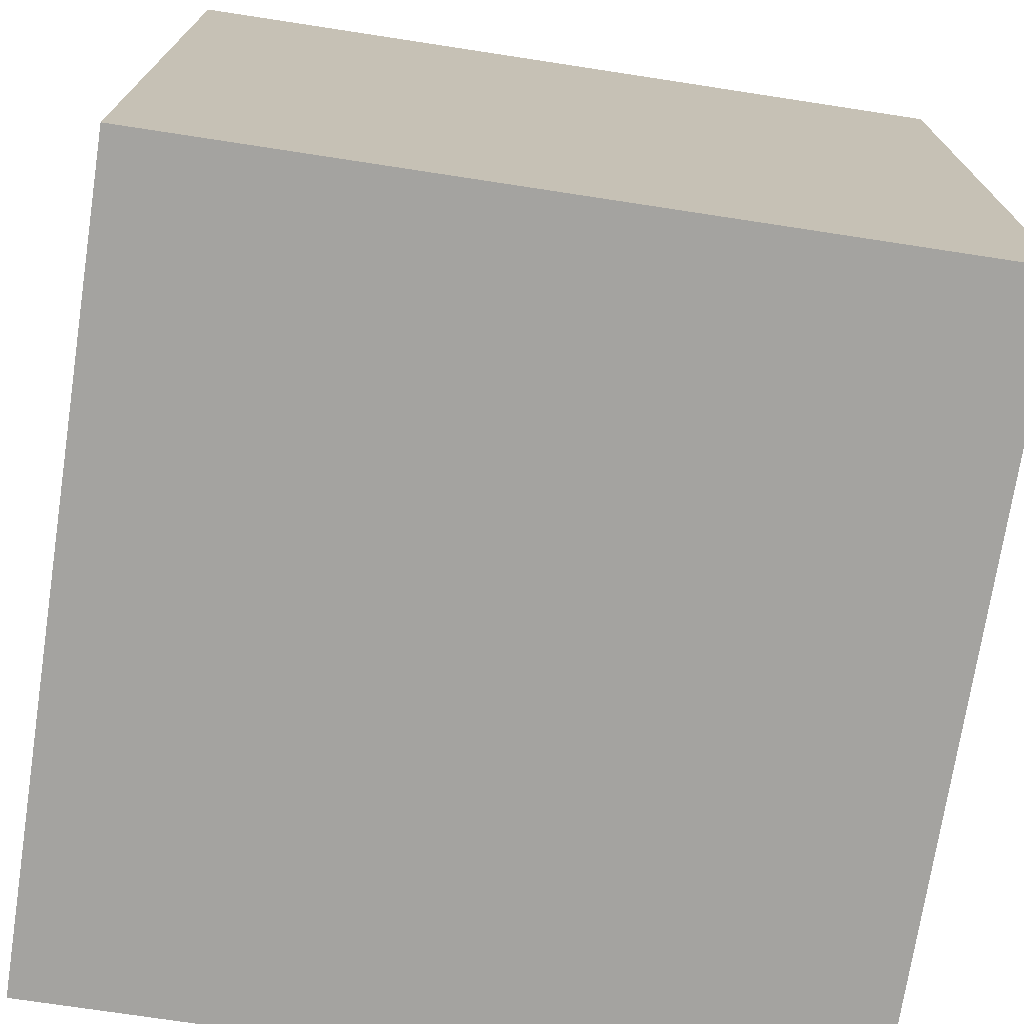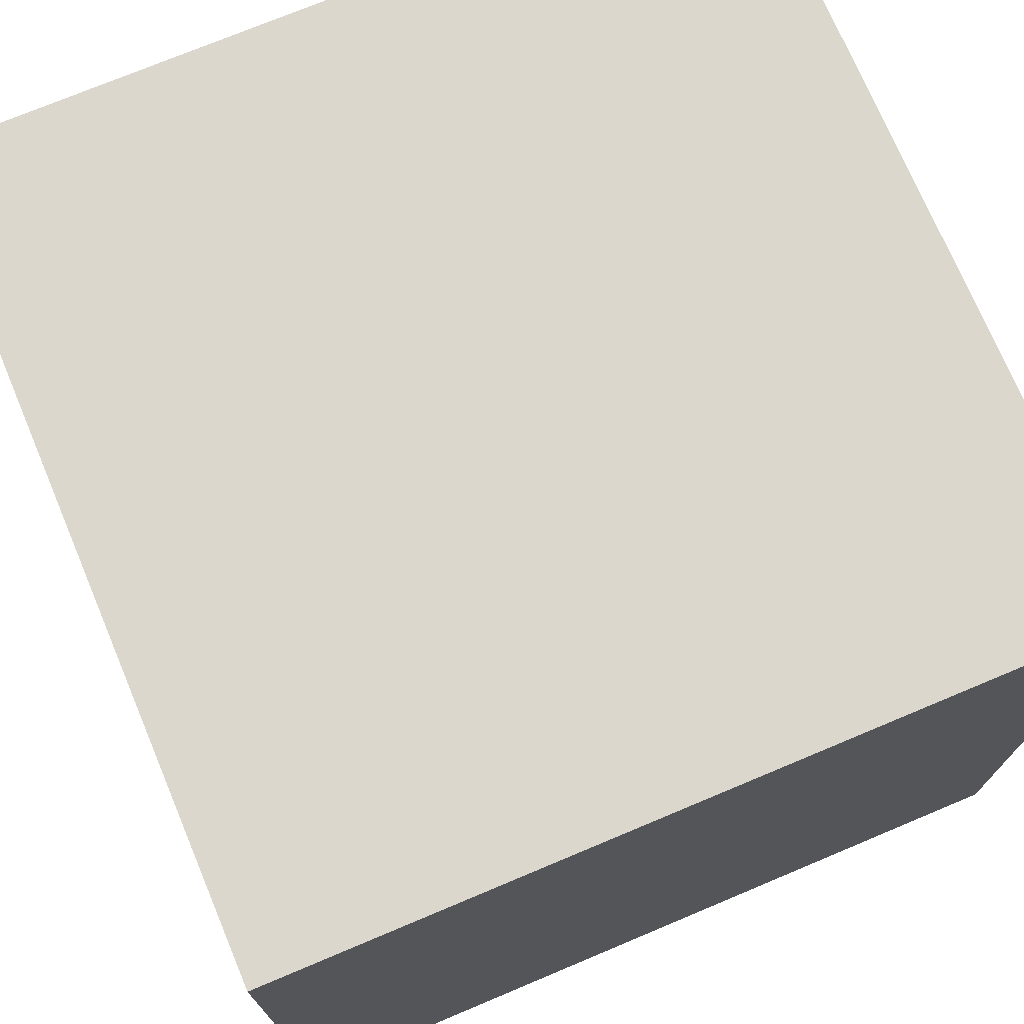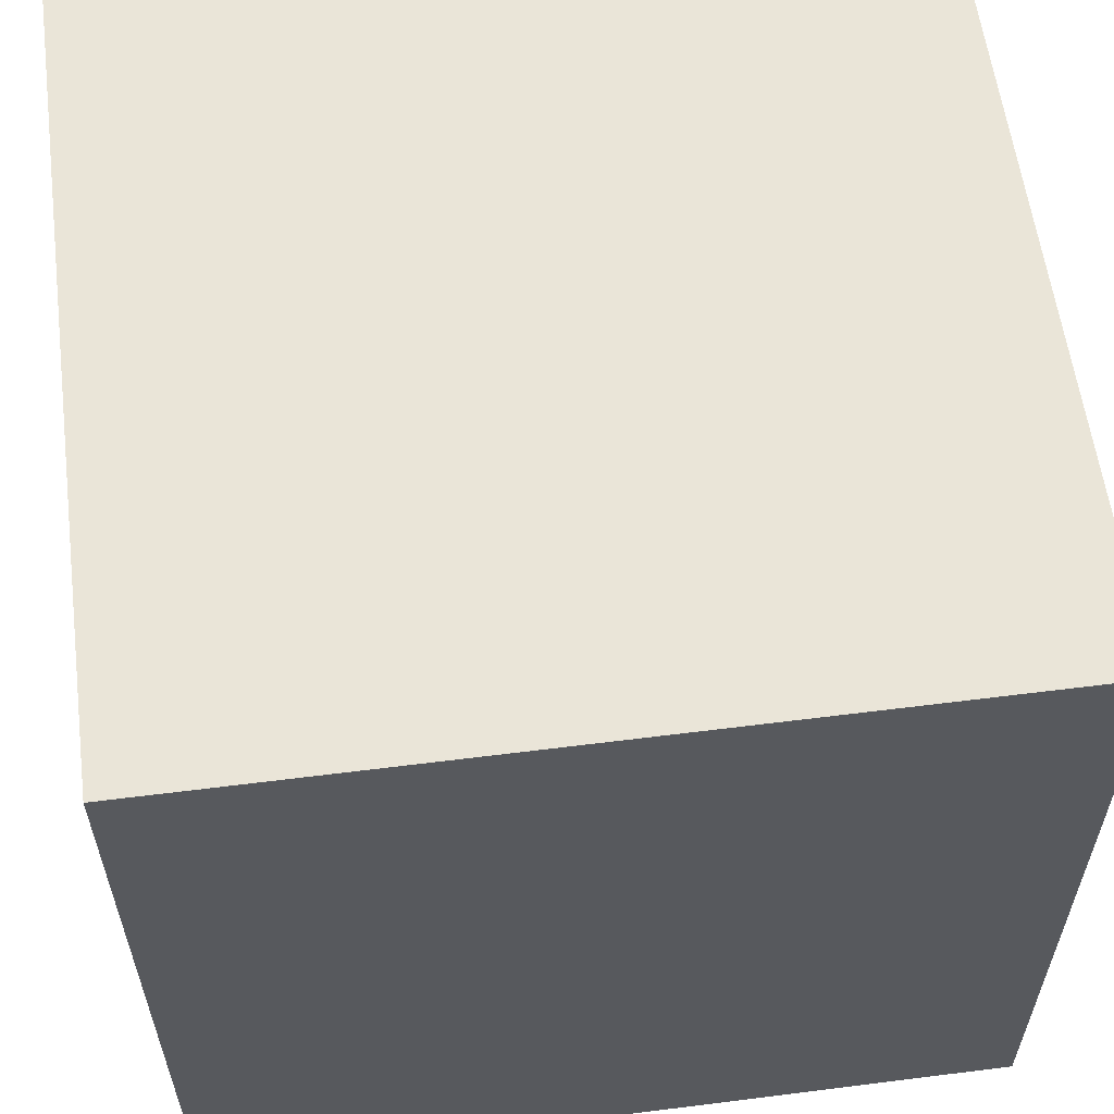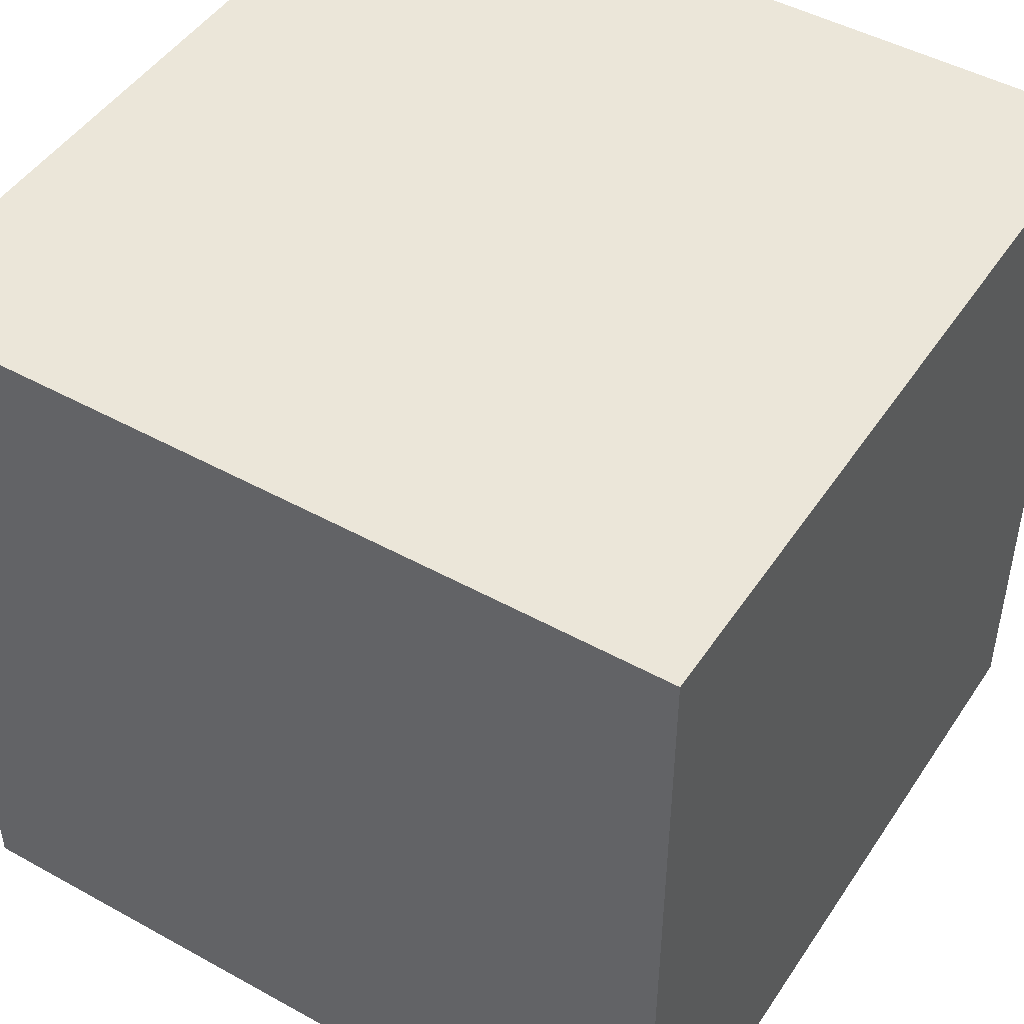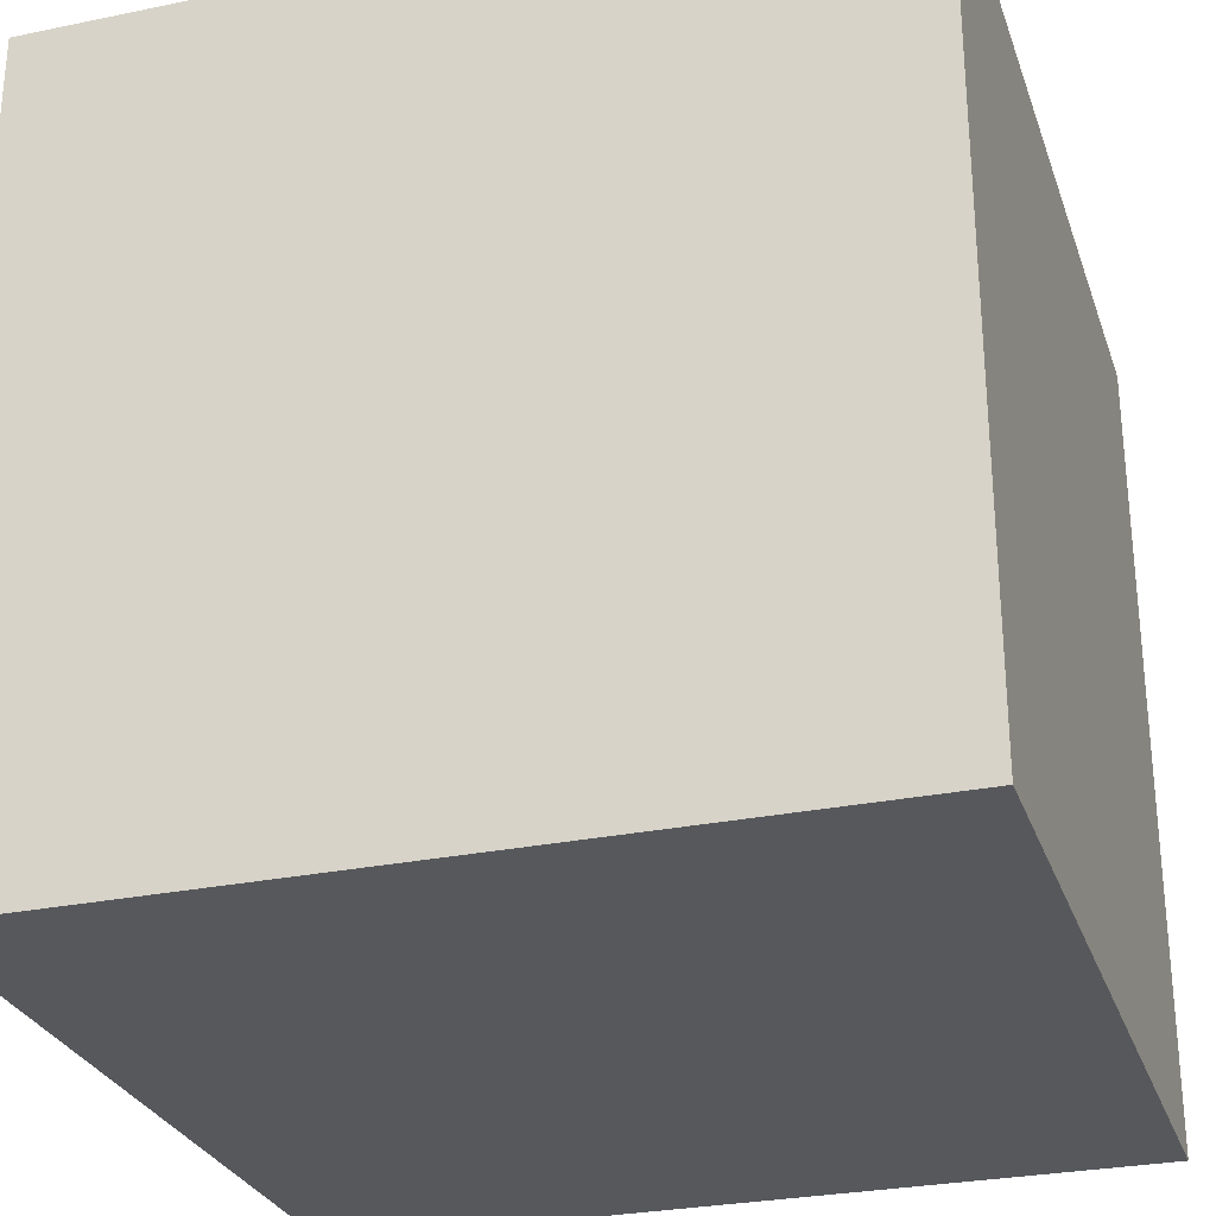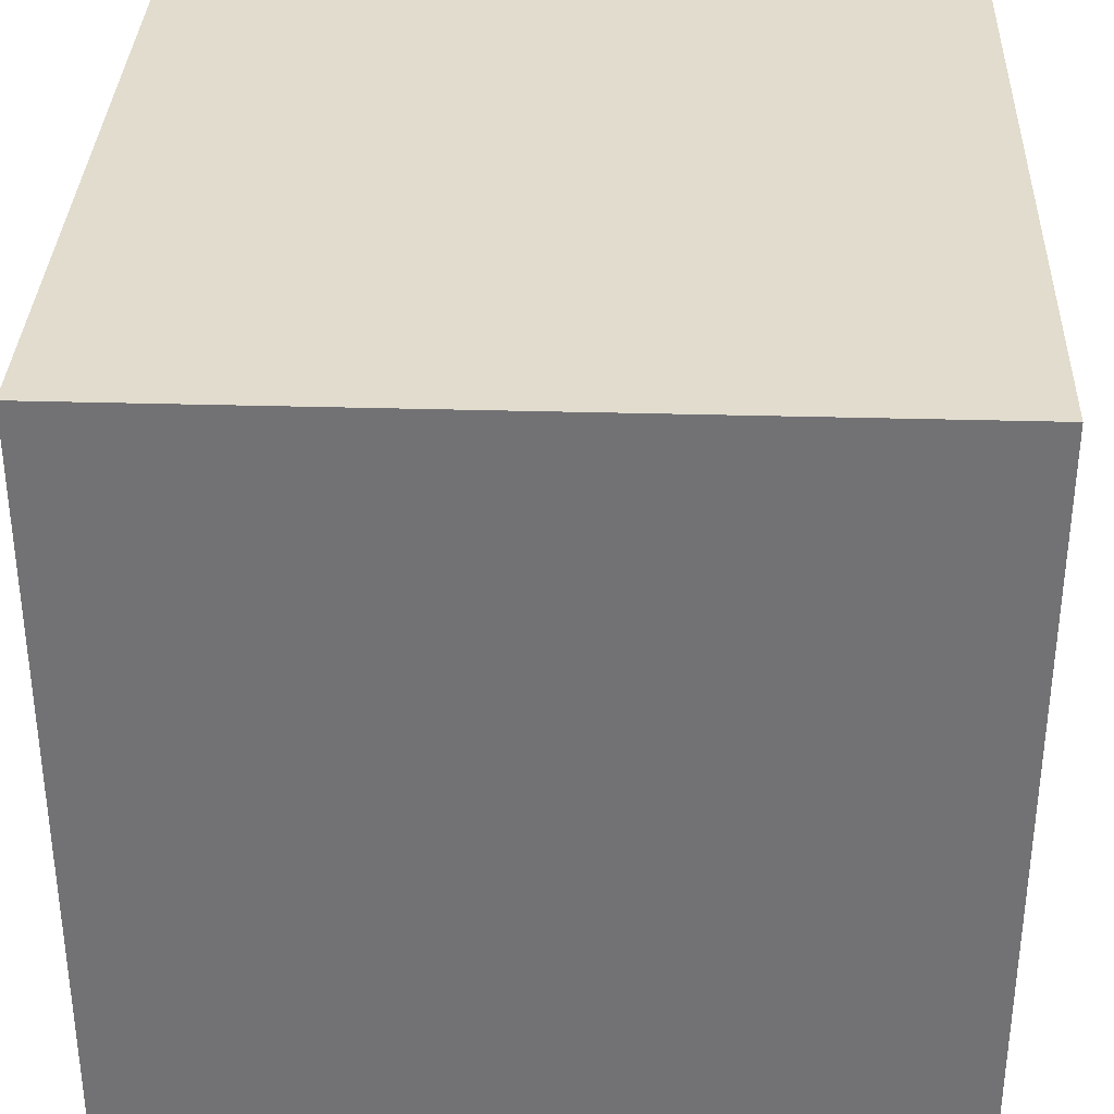
<metadata>
{"format":"obj","ext":"obj","renderer":"f3d","projection":"perspective","resolution":1024,"background":"white","views":[{"elev":-72.8,"azim":171.3,"up":"+Y"},{"elev":73.4,"azim":67.2,"up":"+Y"},{"elev":59.1,"azim":-7.4,"up":"+Y"},{"elev":47.2,"azim":122.0,"up":"+Y"},{"elev":-28.3,"azim":-72.7,"up":"+Z"},{"elev":34.1,"azim":-87.8,"up":"+Z"}]}
</metadata>
<code>
o Cube
v 1 1 -1
v 1 -1 -1
v 1 1 1
v 1 -1 1
v -1 1 -1
v -1 -1 -1
v -1 1 1
v -1 -1 1
g Cube_Cube_Material
f 5 3 1
f 3 8 4
f 7 6 8
f 2 8 6
f 1 4 2
f 5 2 6
f 5 7 3
f 3 7 8
f 7 5 6
f 2 4 8
f 1 3 4
f 5 1 2

</code>
